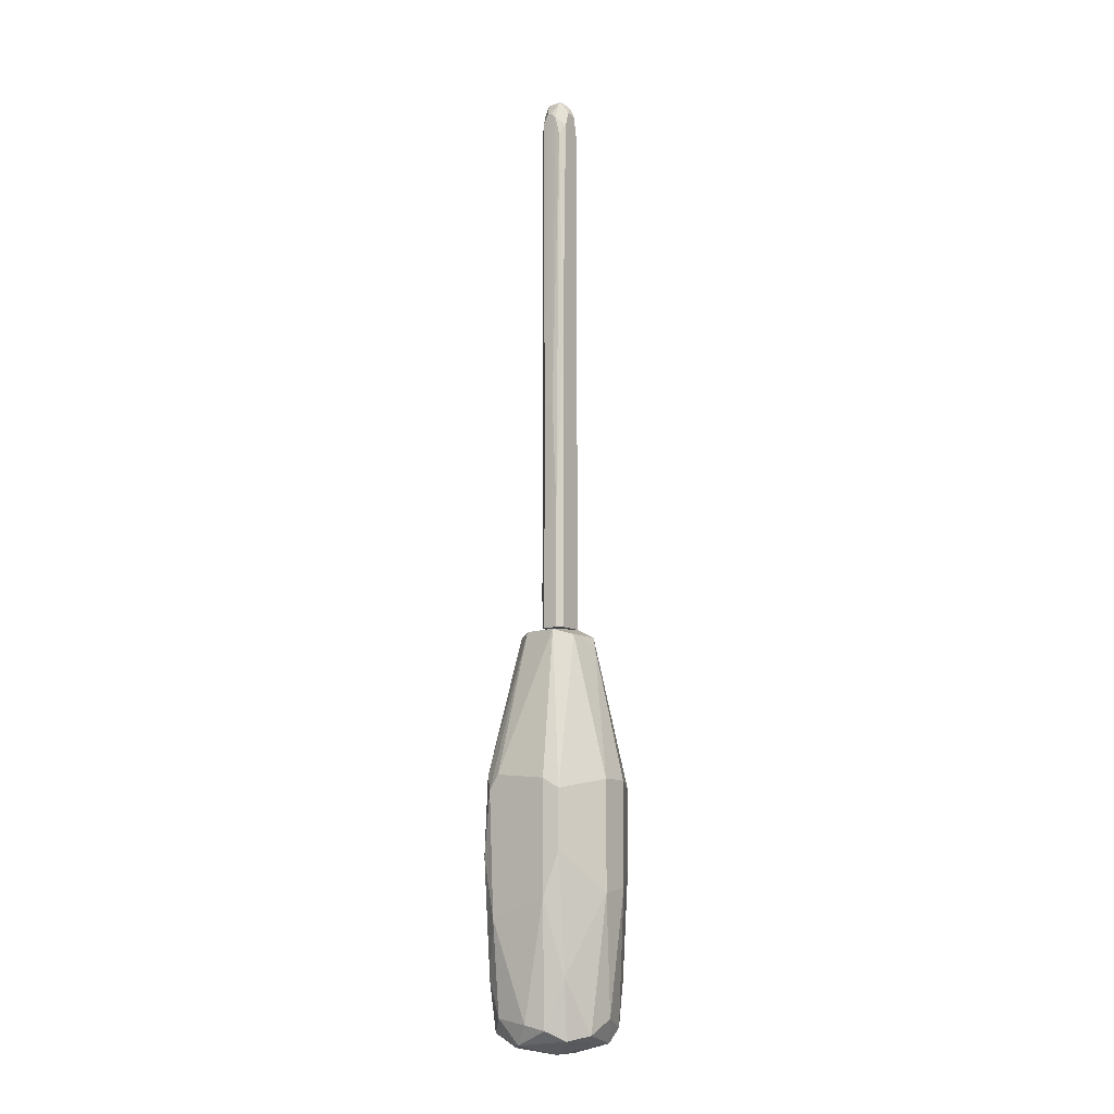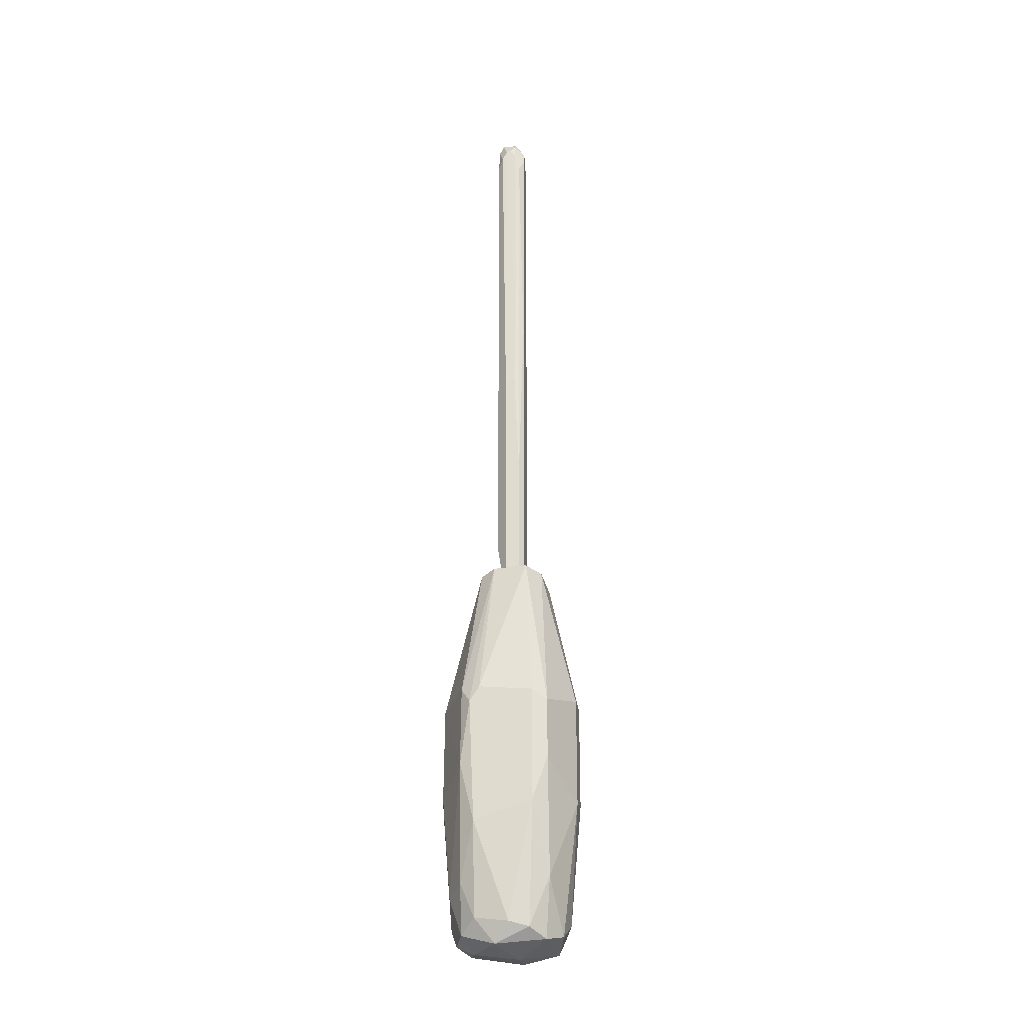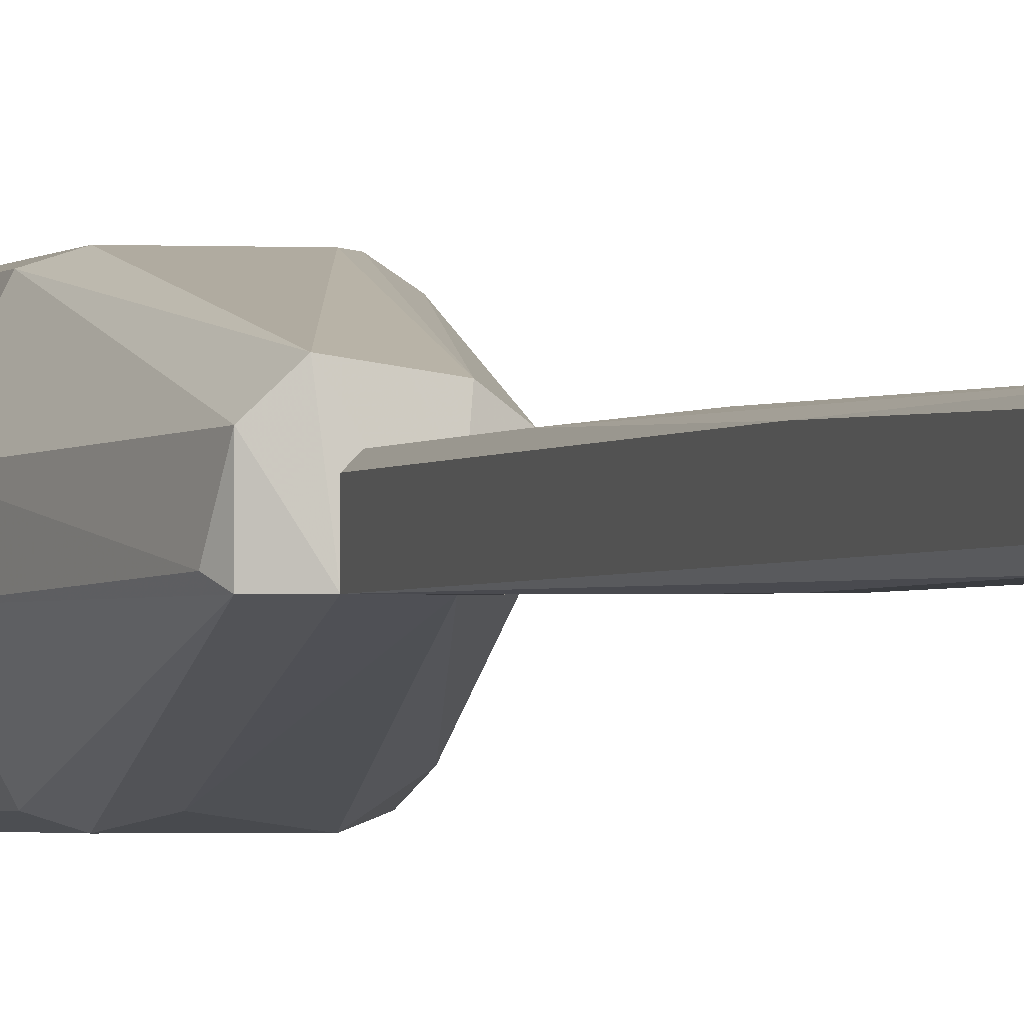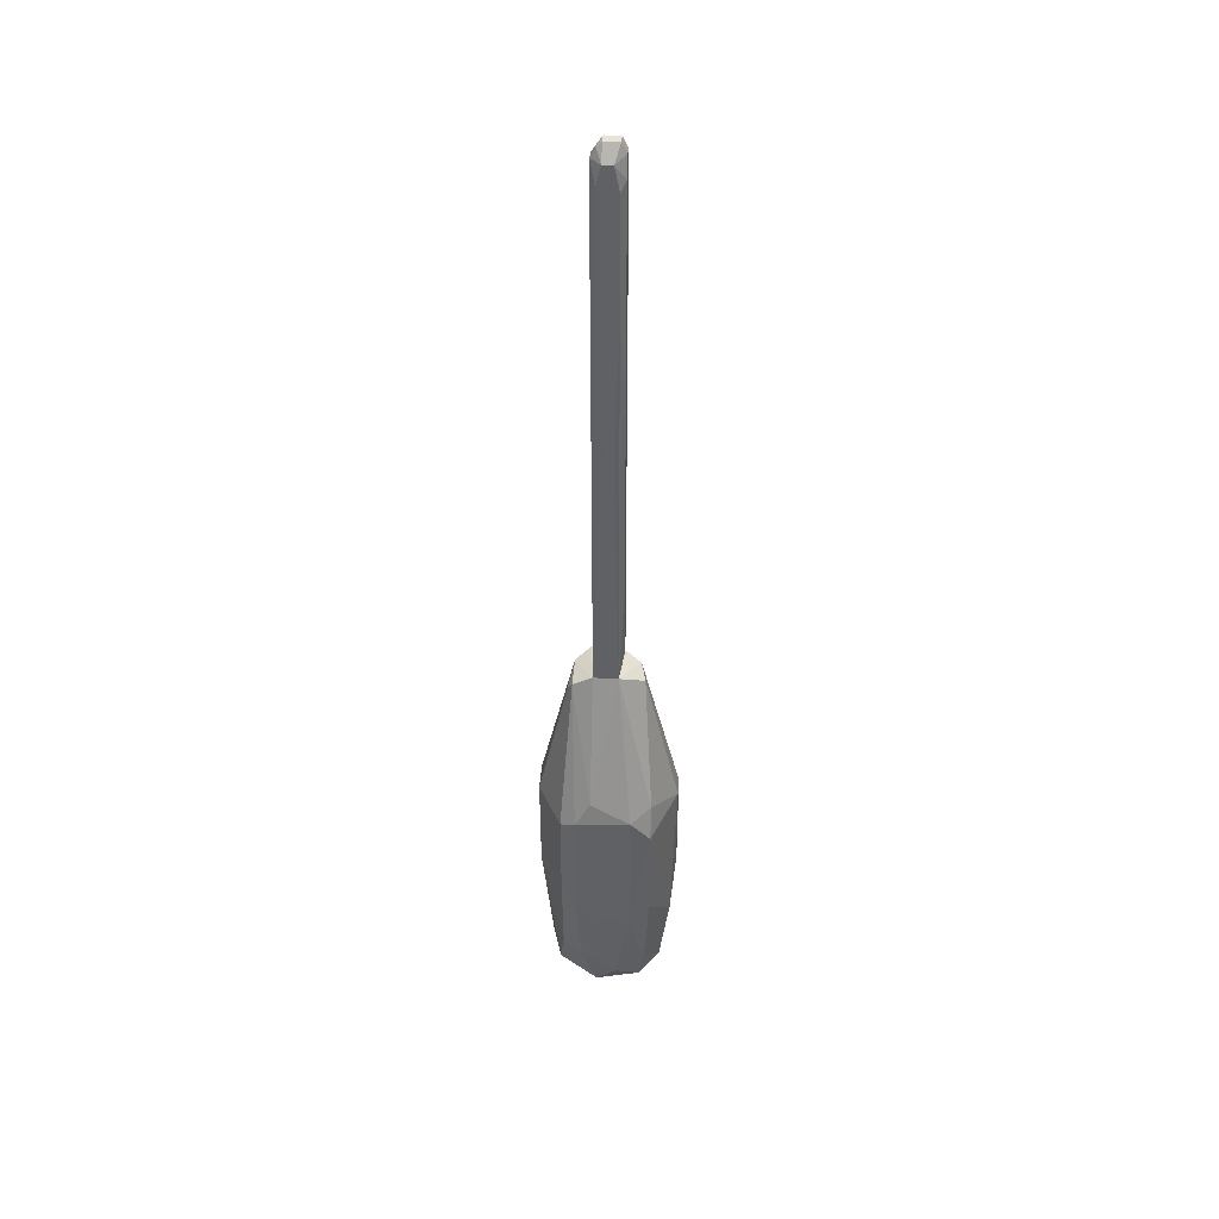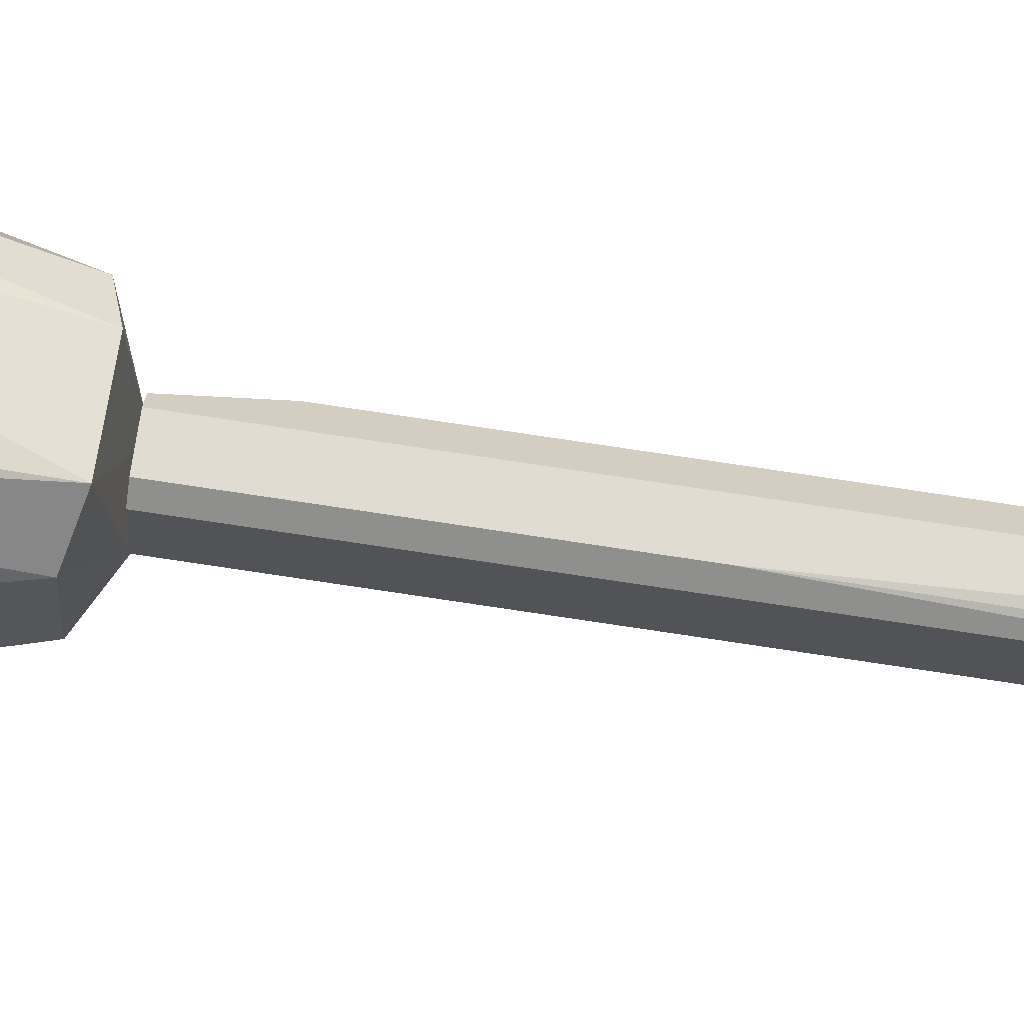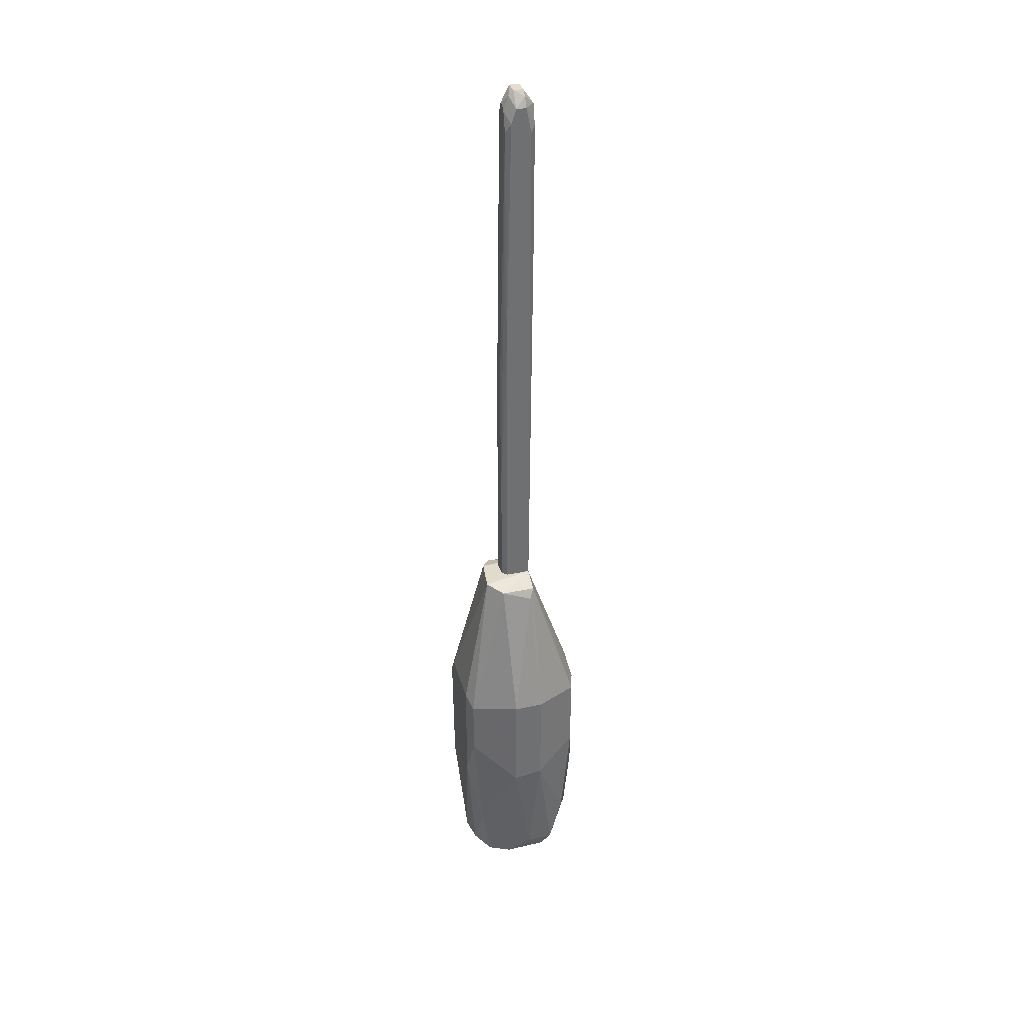
<metadata>
{"format":"obj","ext":"obj","renderer":"f3d","projection":"perspective","resolution":1024,"background":"white","views":[{"elev":-10.3,"azim":35.8,"up":"+Y"},{"elev":-24.3,"azim":8.1,"up":"+Y"},{"elev":-1.6,"azim":163.8,"up":"+Z"},{"elev":41.6,"azim":-176.0,"up":"+Y"},{"elev":69.1,"azim":98.9,"up":"+Z"},{"elev":35.3,"azim":73.9,"up":"+Y"}]}
</metadata>
<code>
o convex_0
v 0.01522 -0.09254 -0.003348
v -0.01926 -0.06204 -0.002029
v -0.01926 -0.06204 0.000617
v 0.008592 0.006907 0.003274
v 0.007265 -0.03156 -0.01927
v 0.000631 -0.09386 0.01388
v -0.009975 -0.09785 -0.01396
v -0.008648 0.006907 0.003274
v -0.01263 -0.03685 -0.01794
v -0.009975 -0.03421 0.01521
v 0.01124 -0.03421 0.01388
v 0.01787 -0.03156 -0.006001
v 0.005938 -0.08591 -0.01794
v -0.01263 -0.09652 0.008576
v 0.003285 0.009568 -0.006001
v 0.009915 -0.09785 0.008576
v -0.01926 -0.03287 0.000617
v 0.01257 -0.09519 -0.01131
v 0.004612 0.008238 0.007253
v 0.01787 -0.0607 0.001944
v -0.01528 -0.09519 -0.008658
v -0.009975 0.005588 -0.002029
v 0.01124 -0.03287 -0.01794
v -0.007321 -0.06999 -0.01927
v 0.008592 0.006907 -0.006001
v 0.001958 -0.1018 -0.006001
v -0.007321 -0.03022 -0.01927
v 0.01787 -0.03156 0.001944
v -0.01263 -0.05143 0.01388
v 0.007265 -0.06204 0.01521
v -0.01926 -0.03287 -0.004675
v 0.001958 -0.09785 -0.01661
v -0.008648 -0.06734 0.01521
v 0.01787 -0.05939 -0.006001
v 0.007265 -0.03156 0.01521
v 0.01124 -0.08193 0.01123
v -0.01528 -0.09785 0.000617
v -0.003341 0.009568 -0.006001
v -0.003341 -0.09917 0.01123
v 0.01389 -0.09652 0.003274
v 0.01124 -0.05408 -0.01794
v -0.01263 -0.03022 0.01256
v -0.01263 -0.06602 -0.01661
v -0.004668 0.008238 0.005926
v -0.01793 -0.07795 -0.006001
v -0.01263 -0.02757 -0.01529
v -0.01661 -0.08591 0.0046
v 0.007265 -0.06602 -0.01927
v 0.01124 -0.09917 -0.008658
v -0.008648 -0.09254 0.01256
v -0.003341 -0.09254 -0.01794
v -0.009975 -0.1005 0.003274
v -0.007321 -0.03022 0.01521
v 0.001958 -0.1018 0.001944
v 0.003285 -0.02492 -0.01794
v 0.005938 -0.09519 0.01256
v 0.01124 -0.08326 -0.01529
v -0.01263 -0.09917 -0.008658
v -0.01926 -0.05805 0.001944
v -0.01263 -0.08326 0.01123
v 0.009915 0.004257 -0.004675
v 0.01124 -0.0501 0.01388
v -0.01661 -0.09386 0.000617
v -0.0113 -0.08855 -0.01529
f 24 51 64
f 2 3 17
f 11 4 19
f 4 15 19
f 17 8 22
f 15 4 25
f 23 5 25
f 12 23 25
f 24 9 27
f 5 24 27
f 4 11 28
f 20 12 28
f 11 20 28
f 2 17 31
f 17 22 31
f 13 18 32
f 26 7 32
f 10 29 33
f 6 30 33
f 30 10 33
f 1 18 34
f 20 1 34
f 12 20 34
f 23 12 34
f 11 19 35
f 10 30 35
f 30 11 35
f 19 15 38
f 22 8 38
f 1 20 40
f 36 16 40
f 20 36 40
f 5 23 41
f 23 34 41
f 8 17 42
f 29 10 42
f 17 29 42
f 9 24 43
f 38 8 44
f 19 38 44
f 8 42 44
f 42 10 44
f 3 2 45
f 2 31 45
f 31 9 45
f 43 21 45
f 9 43 45
f 27 9 46
f 9 31 46
f 31 22 46
f 22 38 46
f 38 27 46
f 24 5 48
f 5 41 48
f 18 1 49
f 32 18 49
f 26 32 49
f 1 40 49
f 40 16 49
f 6 33 50
f 39 6 50
f 14 39 50
f 13 32 51
f 32 7 51
f 24 48 51
f 48 13 51
f 14 37 52
f 39 14 52
f 10 35 53
f 35 19 53
f 44 10 53
f 19 44 53
f 16 39 54
f 49 16 54
f 26 49 54
f 52 26 54
f 39 52 54
f 15 25 55
f 25 5 55
f 5 27 55
f 38 15 55
f 27 38 55
f 30 6 56
f 16 36 56
f 36 30 56
f 6 39 56
f 39 16 56
f 18 13 57
f 34 18 57
f 41 34 57
f 13 48 57
f 48 41 57
f 21 7 58
f 7 26 58
f 37 21 58
f 26 52 58
f 52 37 58
f 17 3 59
f 29 17 59
f 3 47 59
f 47 29 59
f 33 29 60
f 29 47 60
f 47 14 60
f 14 50 60
f 50 33 60
f 25 4 61
f 12 25 61
f 4 28 61
f 28 12 61
f 20 11 62
f 11 30 62
f 36 20 62
f 30 36 62
f 37 14 63
f 21 37 63
f 3 45 63
f 45 21 63
f 47 3 63
f 14 47 63
f 7 21 64
f 21 43 64
f 43 24 64
f 51 7 64
o convex_1
v -0.003344 0.1501 -0.007333
v 0.000634 0.0719 0.00195
v 0.00196 0.1501 0.000623
v 0.003287 0.009568 -0.006007
v -0.00467 0.01753 -0.000703
v -0.00467 0.1515 -0.000703
v 0.003287 0.1501 -0.006007
v 0.003287 0.009568 0.000623
v -0.003344 0.009568 -0.006007
v -0.002017 0.009568 0.00195
v -0.00467 0.1528 -0.006007
v 0.003287 0.1568 -0.002029
v 0.000634 0.08253 -0.007333
v -0.003344 0.1541 0.000623
v 0.00196 0.1515 -0.007333
v -0.003344 0.1608 -0.004681
v -0.00467 0.03877 -0.004681
v 0.00196 0.009568 0.00195
v 0.003287 0.08913 0.000623
v -0.003344 0.1157 -0.007333
v -0.002017 0.0719 0.00195
v -0.000692 0.1568 0.000623
v 0.000634 0.1568 -0.007333
v -0.00467 0.1024 -0.006007
v 0.000634 0.1608 -0.002029
v -0.00467 0.1581 -0.002029
v 0.003287 0.1528 -0.000703
v 0.00196 0.0414 0.00195
v -0.002017 0.08384 -0.007333
v 0.00196 0.1594 -0.004681
v -0.00467 0.01621 -0.003354
v -0.003344 0.009568 0.000623
v -0.003344 0.1608 -0.002029
v -0.002017 0.1568 -0.007333
v 0.00196 0.1249 -0.007333
v 0.003287 0.1568 -0.004681
v 0.000634 0.1608 -0.004681
v -0.00467 0.1581 -0.004681
v 0.000634 0.1554 0.000623
v 0.000634 0.1594 -0.000703
v -0.002017 0.1568 0.000623
f 86 104 105
f 68 71 72
f 68 72 73
f 73 72 74
f 70 69 74
f 69 70 75
f 72 71 76
f 68 73 77
f 71 68 79
f 77 65 79
f 69 75 81
f 74 72 82
f 66 74 82
f 72 76 83
f 82 72 83
f 75 65 84
f 65 77 84
f 74 66 85
f 70 74 85
f 78 70 85
f 85 66 86
f 79 65 87
f 73 81 88
f 81 75 88
f 75 84 88
f 84 73 88
f 75 70 90
f 70 78 90
f 67 83 91
f 83 76 91
f 67 66 92
f 66 82 92
f 83 67 92
f 82 83 92
f 77 73 93
f 84 77 93
f 73 84 93
f 89 76 94
f 69 81 95
f 81 73 95
f 73 74 96
f 74 69 96
f 69 95 96
f 95 73 96
f 89 80 97
f 90 78 97
f 80 90 97
f 65 75 98
f 87 65 98
f 80 87 98
f 68 77 99
f 79 68 99
f 77 79 99
f 76 71 100
f 71 79 100
f 79 87 100
f 94 76 100
f 87 94 100
f 87 80 101
f 80 89 101
f 94 87 101
f 89 94 101
f 75 90 102
f 90 80 102
f 98 75 102
f 80 98 102
f 66 67 103
f 86 66 103
f 67 91 103
f 103 91 104
f 76 89 104
f 91 76 104
f 89 97 104
f 86 103 104
f 104 97 105
f 78 85 105
f 85 86 105
f 97 78 105

</code>
